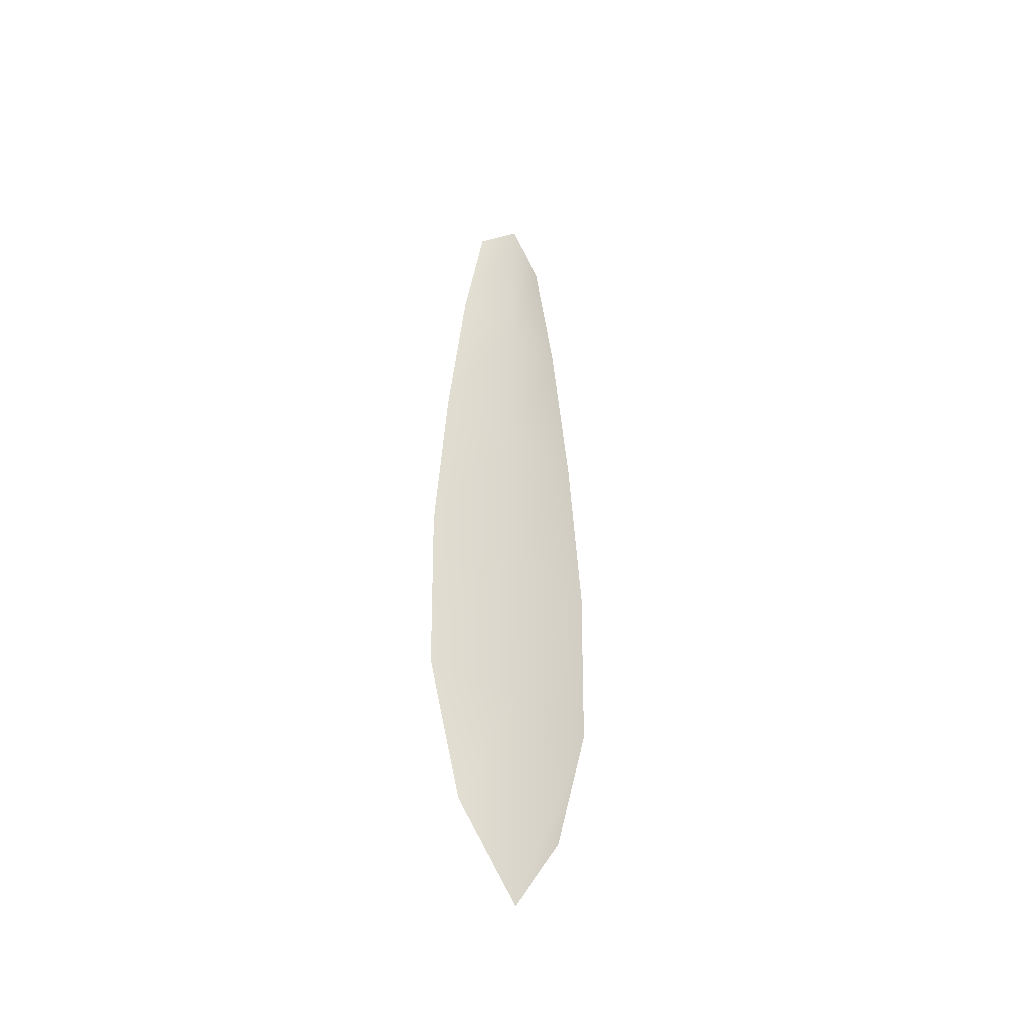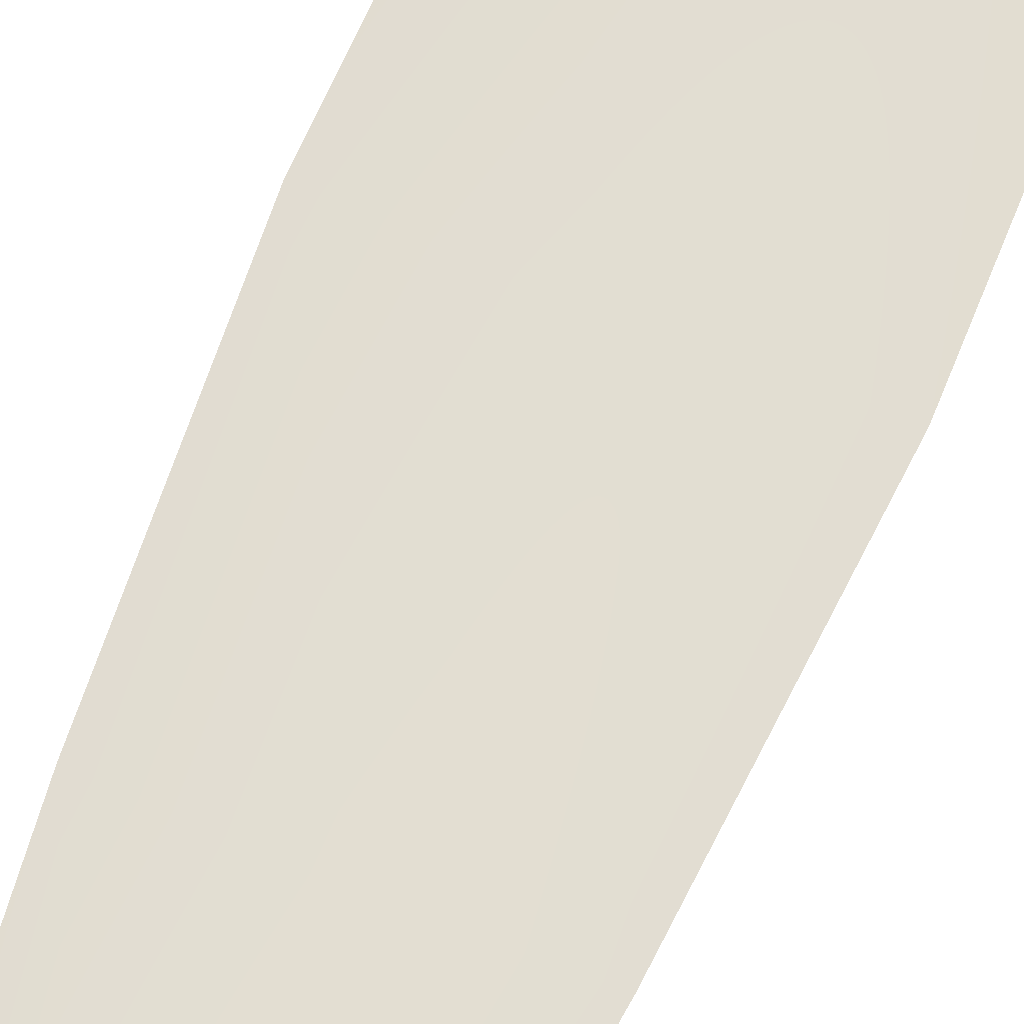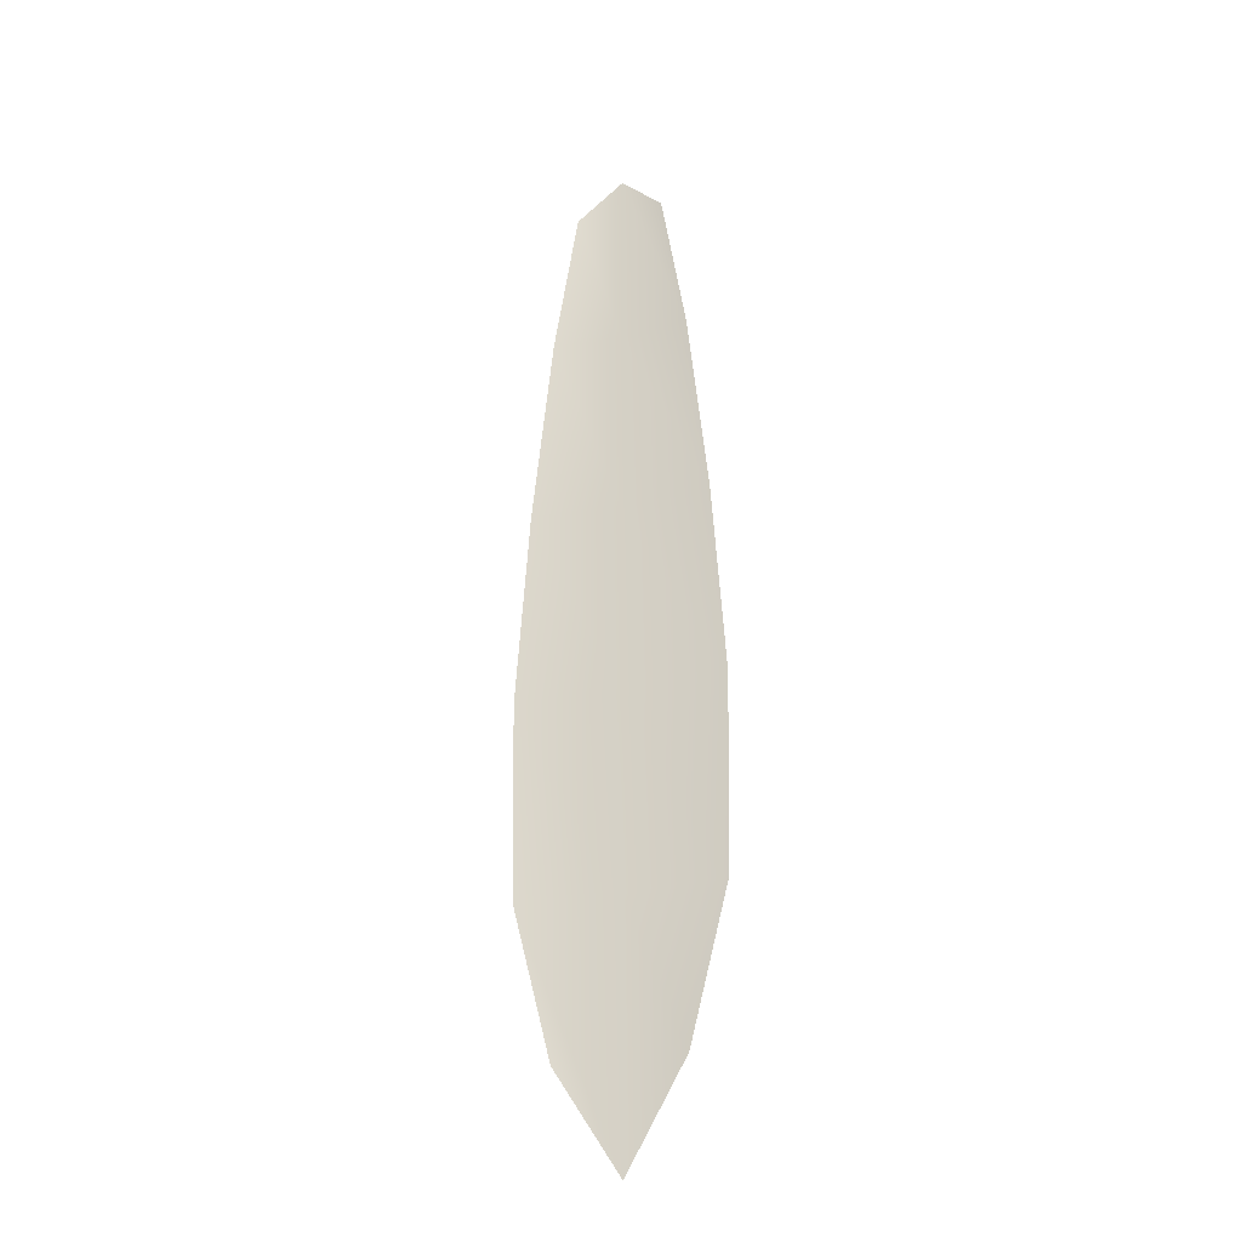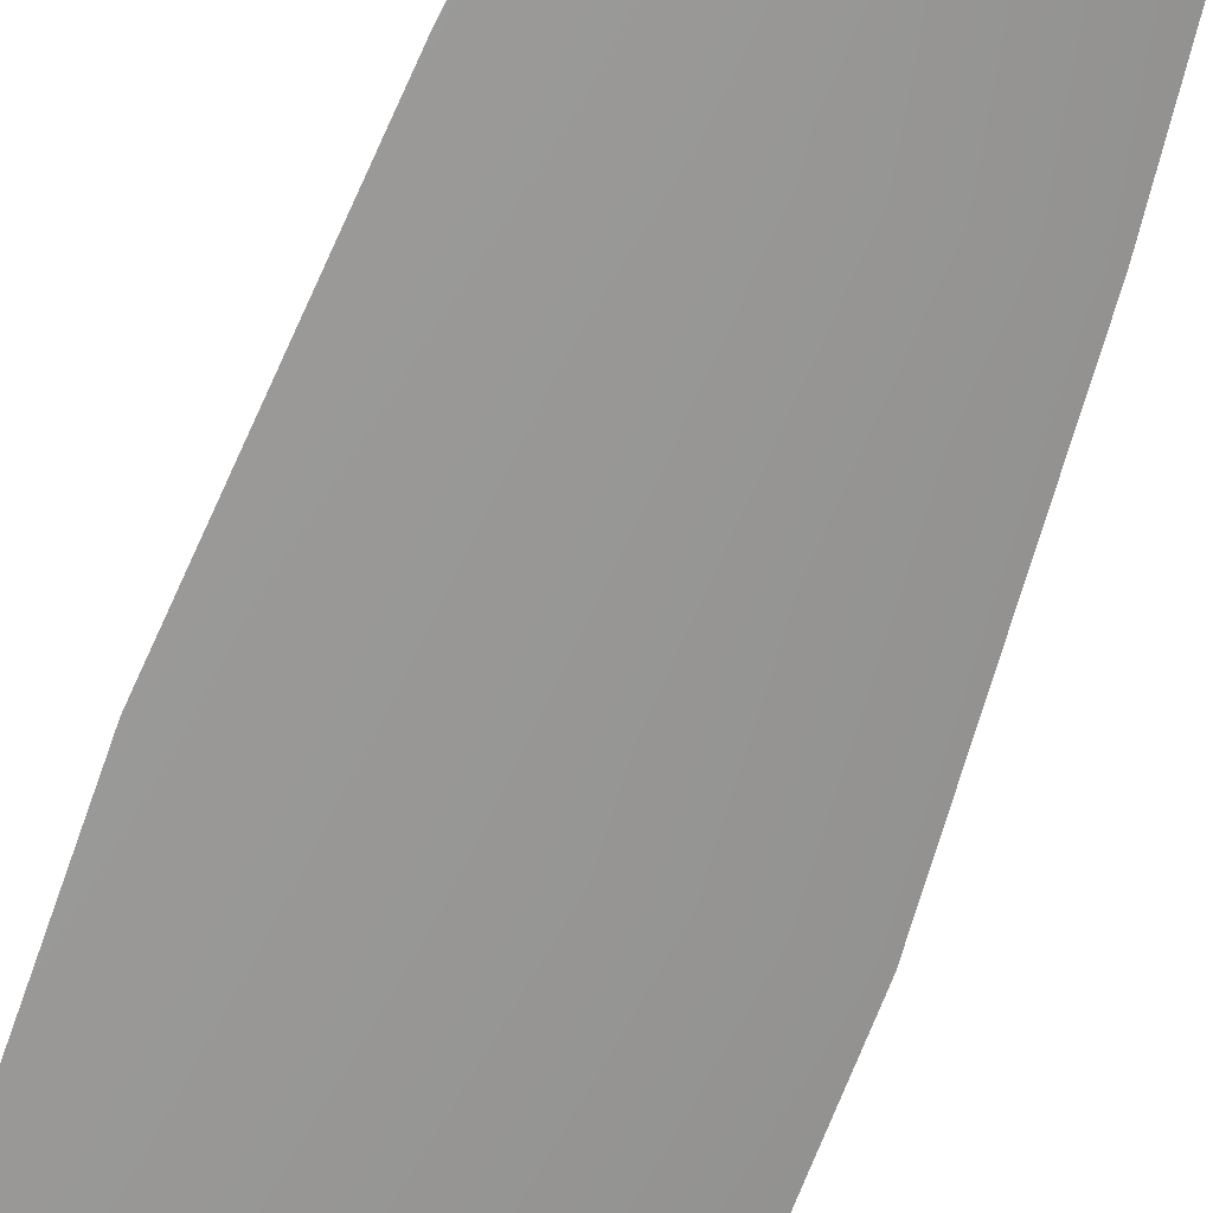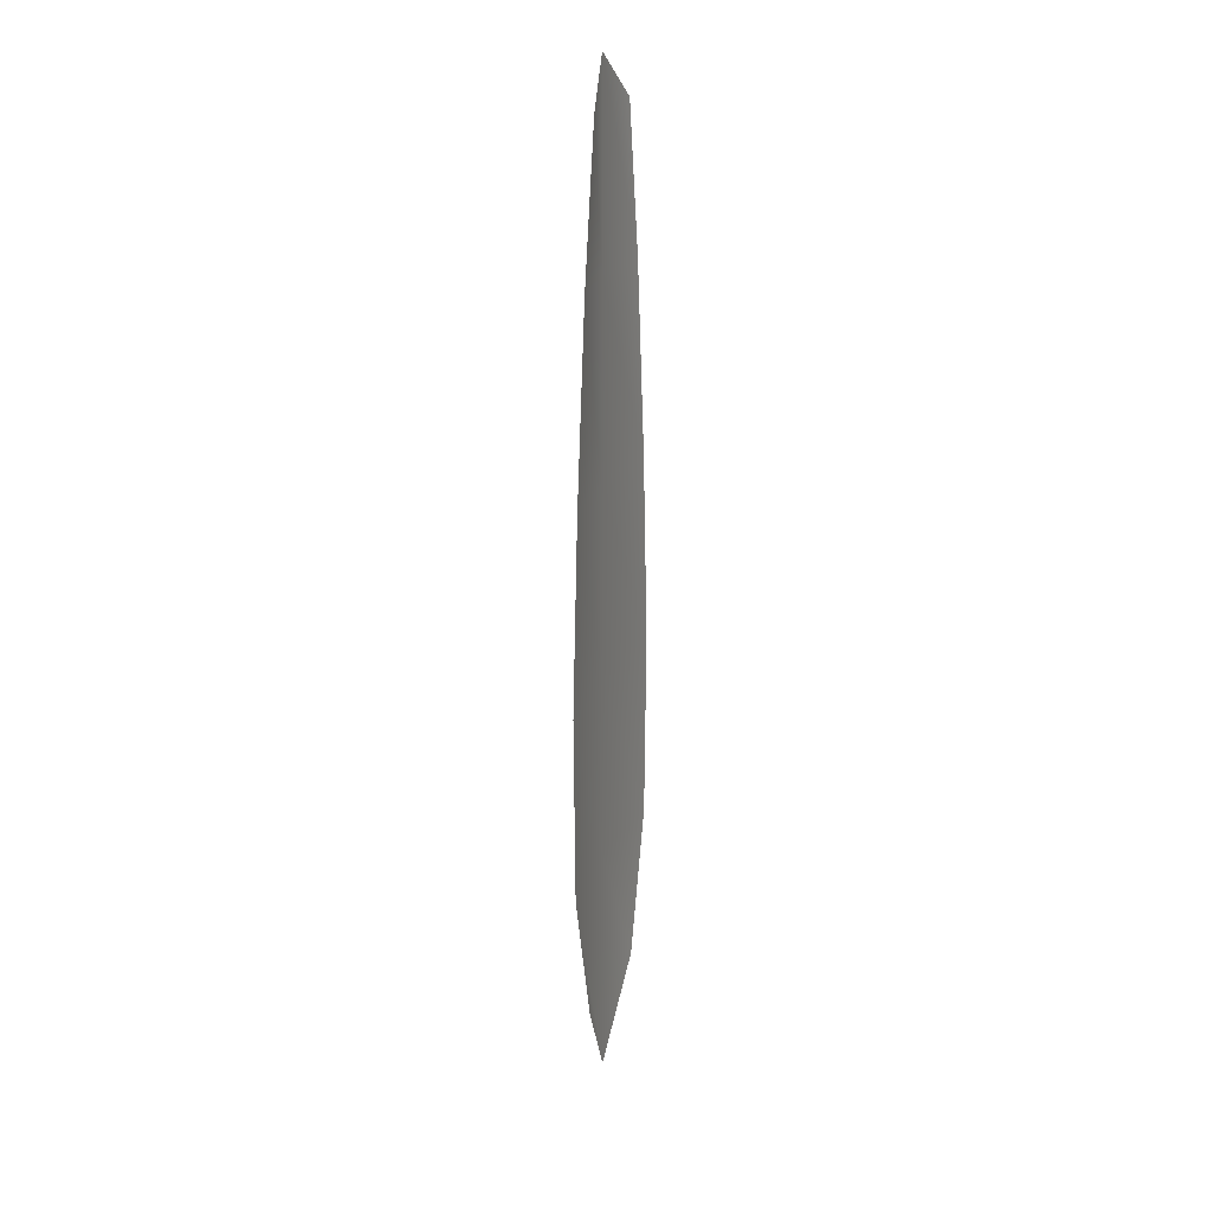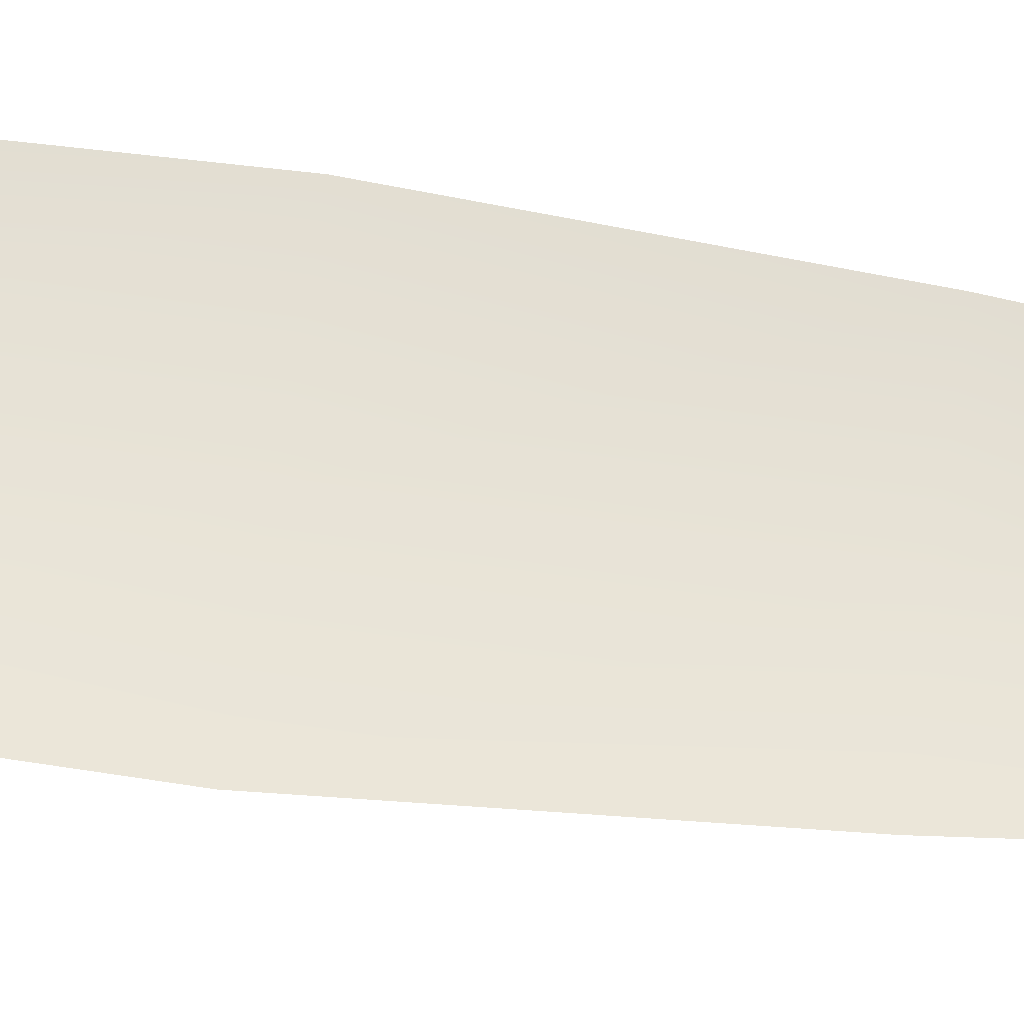
<metadata>
{"format":"obj","ext":"obj","renderer":"f3d","projection":"perspective","resolution":1024,"background":"white","views":[{"elev":-44.7,"azim":141.5,"up":"+Y"},{"elev":68.0,"azim":-157.3,"up":"+Z"},{"elev":-27.7,"azim":19.5,"up":"+Y"},{"elev":-67.8,"azim":160.1,"up":"+Z"},{"elev":22.7,"azim":-70.0,"up":"+Y"},{"elev":62.1,"azim":98.1,"up":"+Z"}]}
</metadata>
<code>
o feather_flight_secondary_027
v 0.1419 0.2367 0.09024
v 0.1357 0.2367 0.09024
v 0.143 0.1764 0.0902
v 0.1346 0.1764 0.0902
v 0.1388 0.2398 0.08961
v 0.1388 0.1696 0.08956
v 0.1436 0.2265 0.09023
v 0.145 0.2132 0.09022
v 0.1459 0.1999 0.09022
v 0.1456 0.1866 0.09021
v 0.132 0.1866 0.09021
v 0.1318 0.1999 0.09022
v 0.1327 0.2132 0.09022
v 0.1341 0.2265 0.09023
v 0.1388 0.2265 0.0896
v 0.1388 0.2132 0.08959
v 0.1388 0.1999 0.08958
v 0.1388 0.1866 0.08958
f 18 10 3 6
f 11 18 6 4
f 5 1 7 15
f 15 7 8 16
f 16 8 9 17
f 17 9 10 18
f 2 5 15 14
f 14 15 16 13
f 13 16 17 12
f 12 17 18 11

</code>
